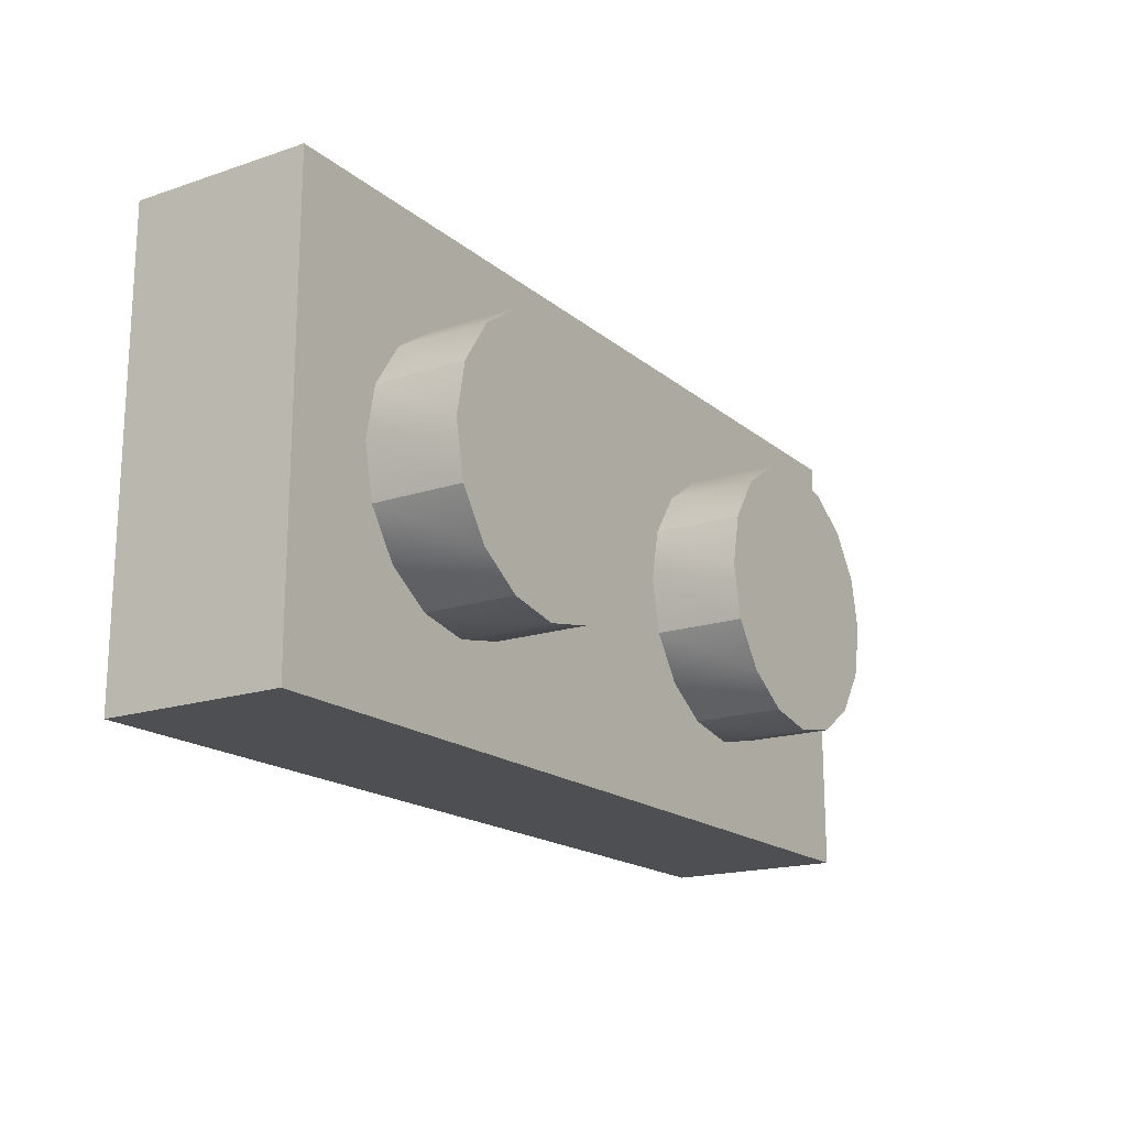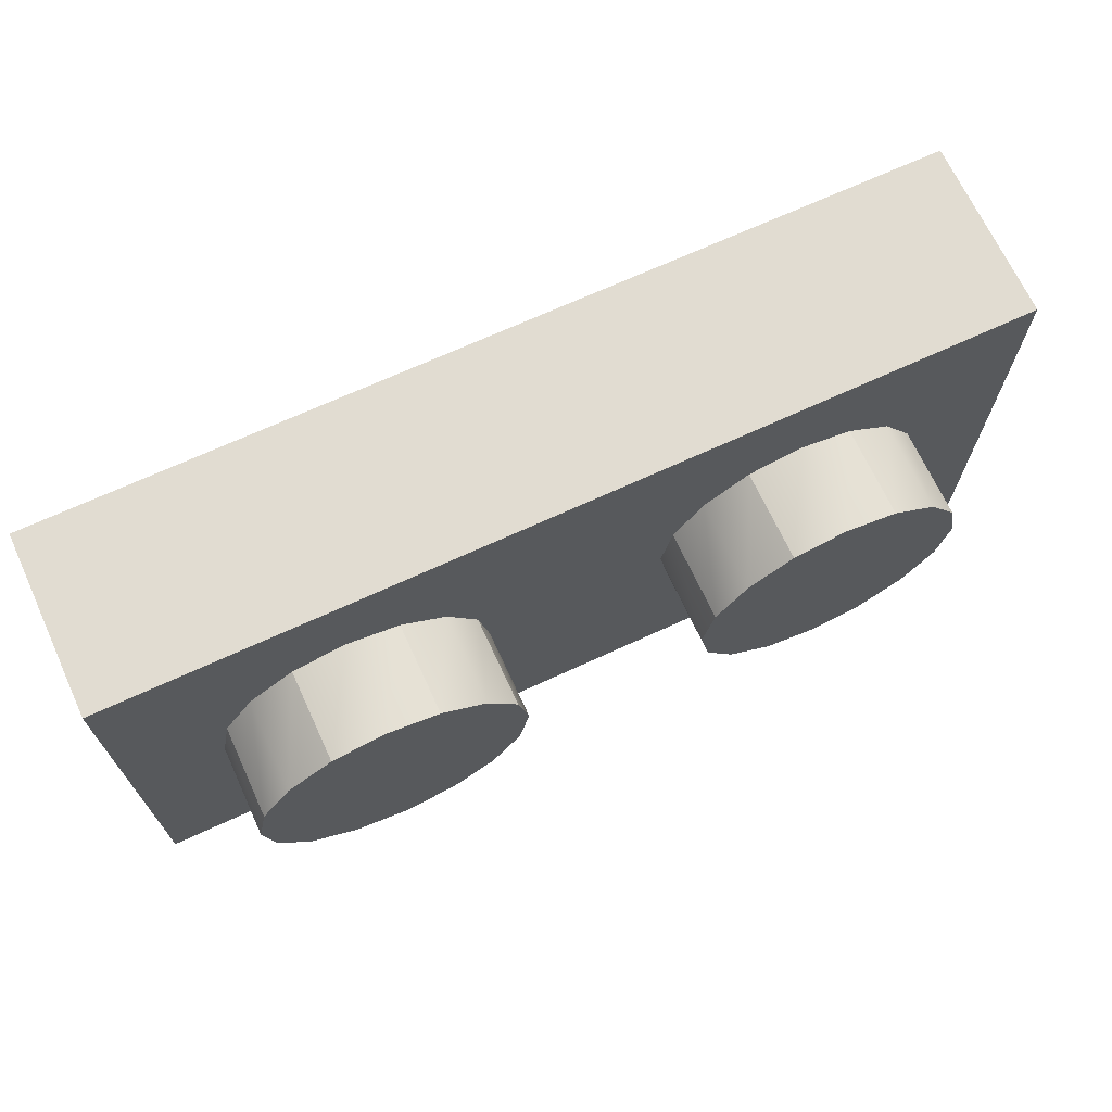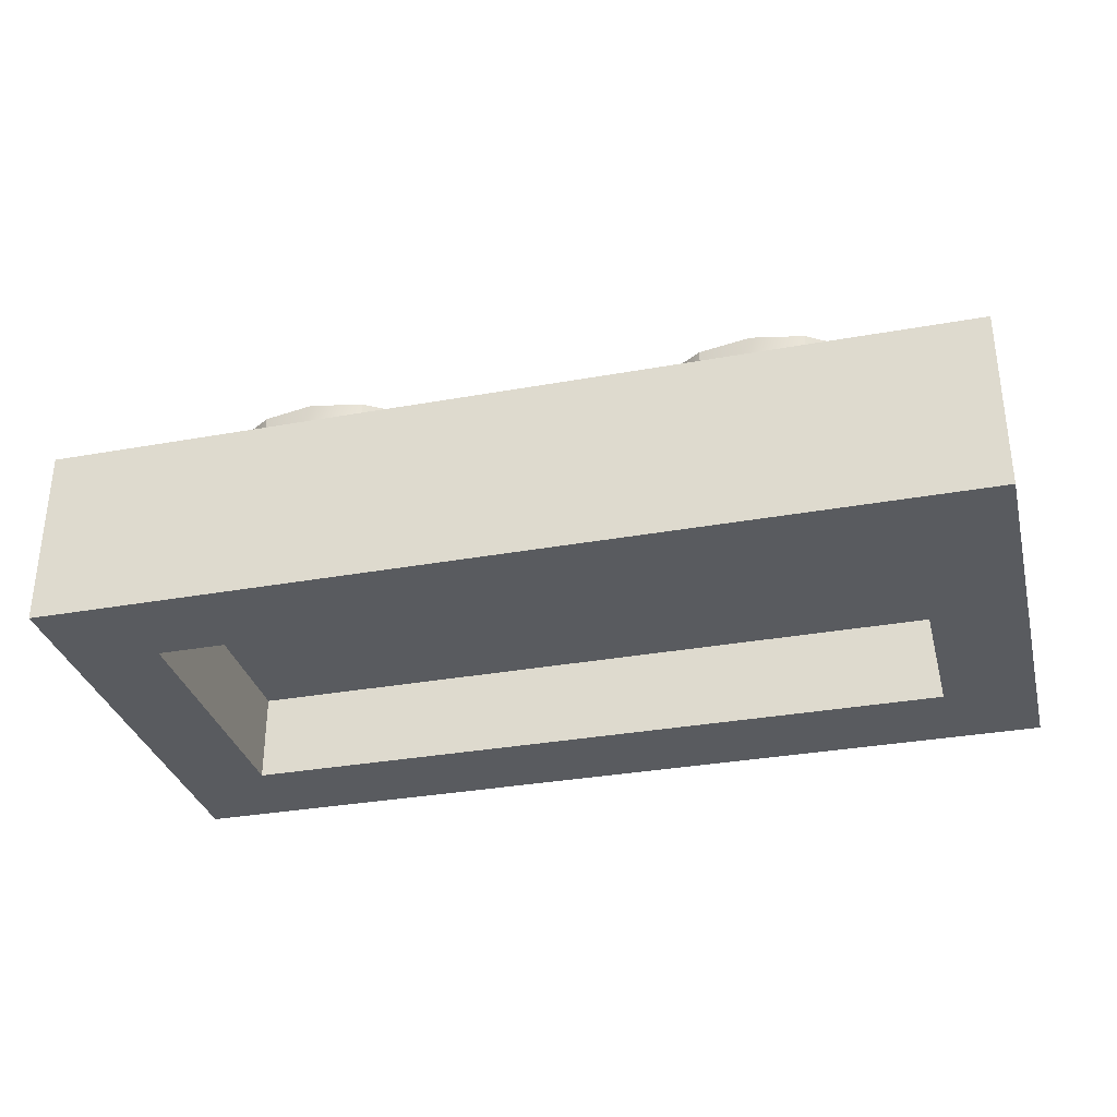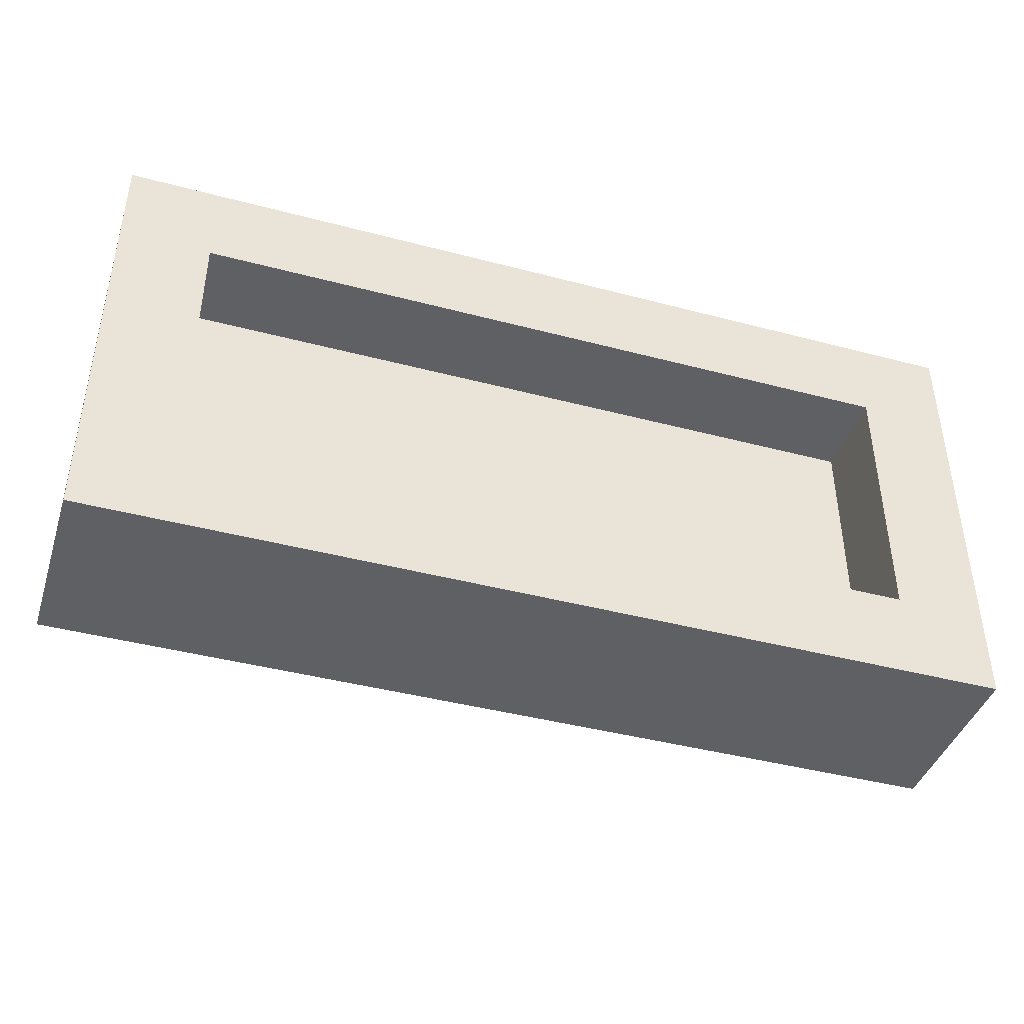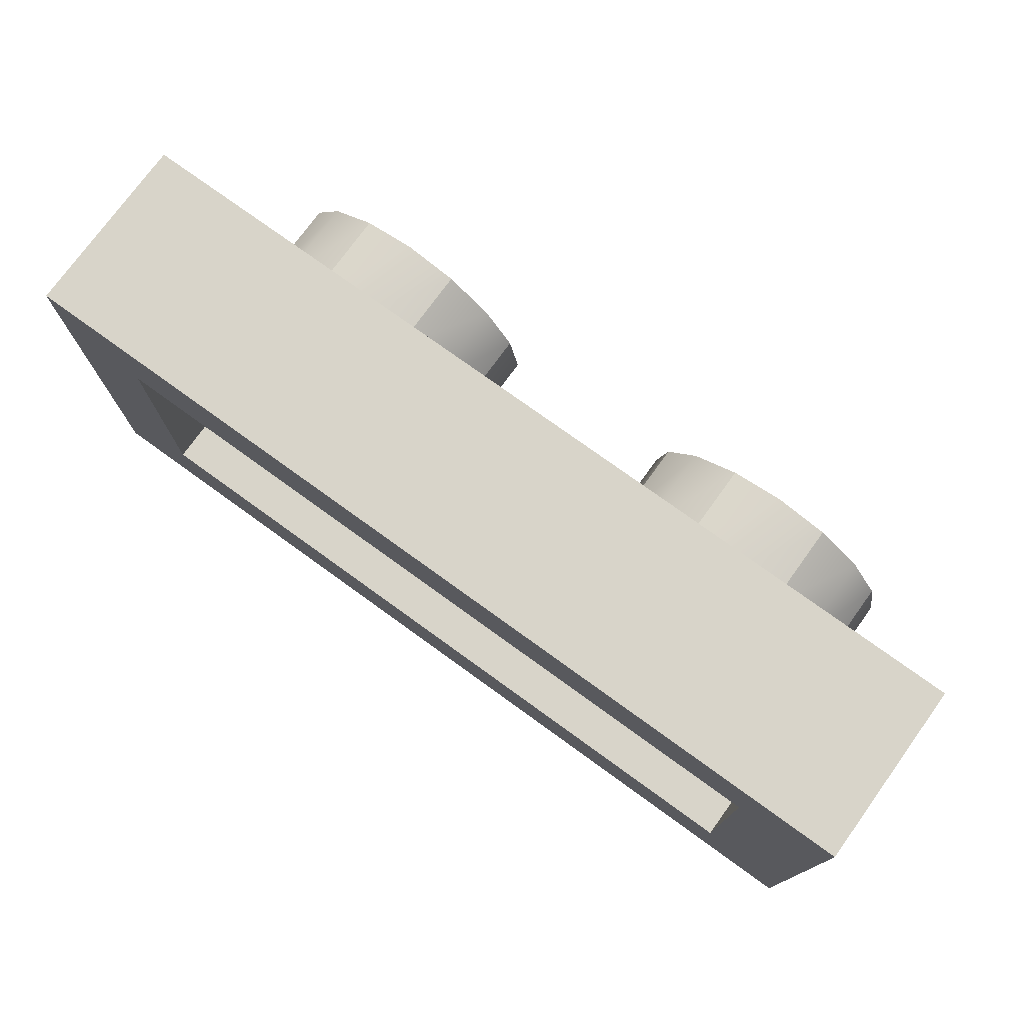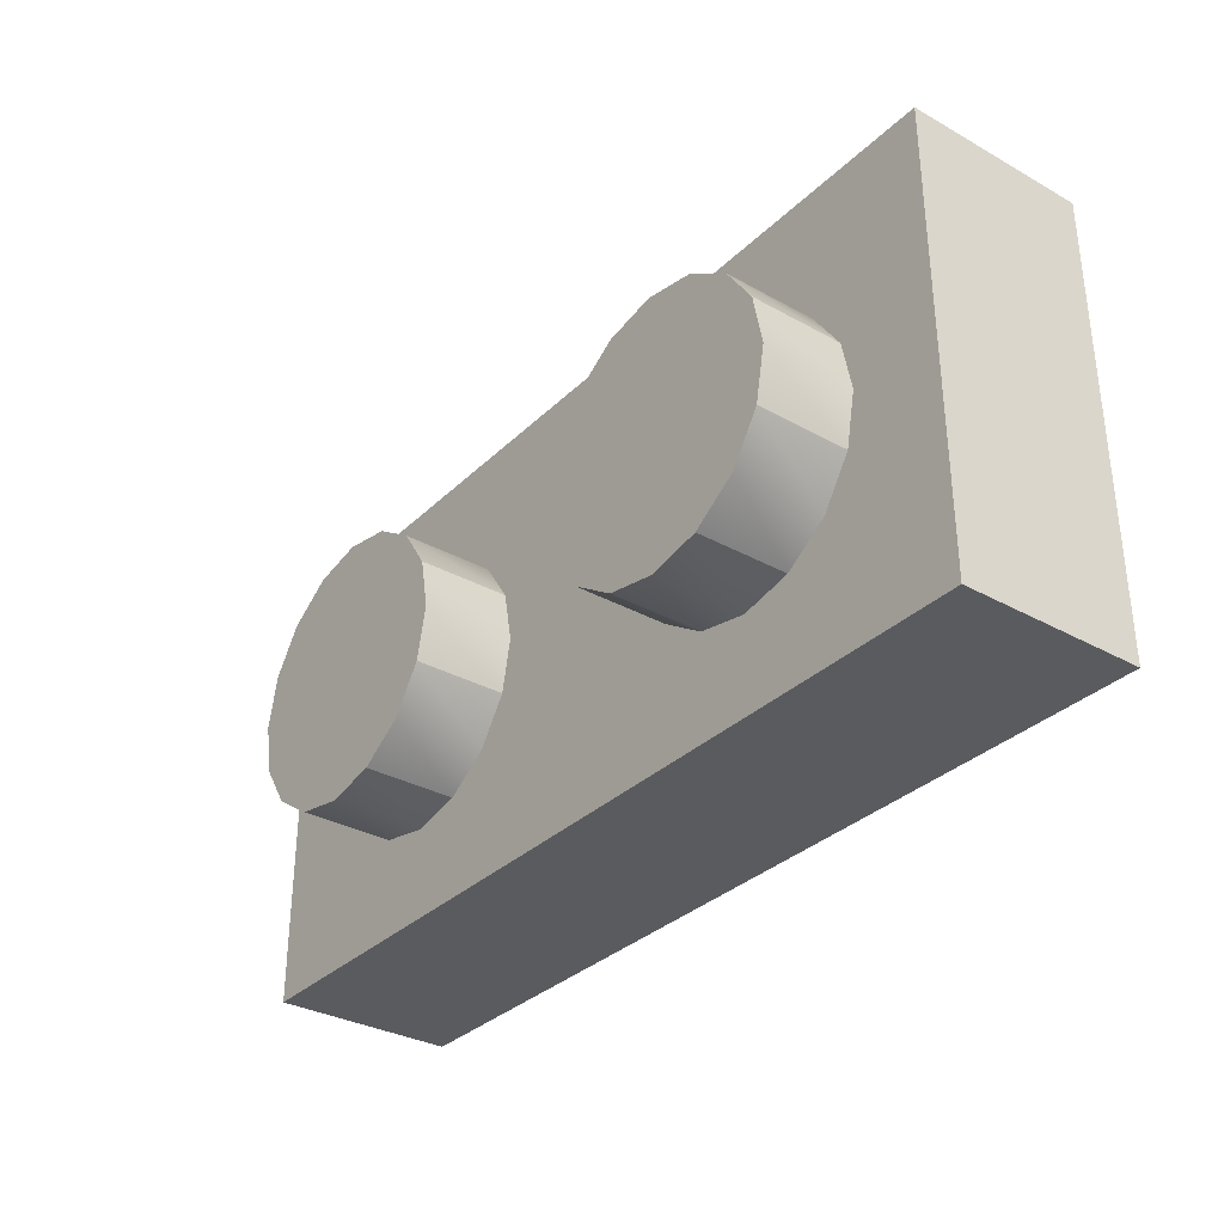
<metadata>
{"format":"obj","ext":"obj","renderer":"f3d","projection":"perspective","resolution":1024,"background":"white","views":[{"elev":-17.8,"azim":123.1,"up":"+Z"},{"elev":69.0,"azim":155.2,"up":"+Z"},{"elev":-32.5,"azim":-165.9,"up":"+Y"},{"elev":-42.1,"azim":-17.6,"up":"+Z"},{"elev":75.5,"azim":35.9,"up":"+Z"},{"elev":-32.8,"azim":-127.5,"up":"+Z"}]}
</metadata>
<code>
v -4.4 -1.28 2.96
v -4.16 -1.28 2.96
v -4.178 -1.28 2.868
v -4.23 -1.28 2.79
v -4.308 -1.28 2.738
v -4.4 -1.28 2.72
v -4.492 -1.28 2.738
v -4.57 -1.28 2.79
v -4.622 -1.28 2.868
v -4.64 -1.28 2.96
v -4.622 -1.28 3.052
v -4.57 -1.28 3.13
v -4.492 -1.28 3.182
v -4.4 -1.28 3.2
v -4.308 -1.28 3.182
v -4.23 -1.28 3.13
v -4.178 -1.28 3.052
v -4.178 -1.44 3.052
v -4.16 -1.44 2.96
v -4.16 -1.28 2.96
v -4.178 -1.28 3.052
v -4.23 -1.44 3.13
v -4.178 -1.44 3.052
v -4.178 -1.28 3.052
v -4.23 -1.28 3.13
v -4.308 -1.44 3.182
v -4.308 -1.28 3.182
v -4.4 -1.44 3.2
v -4.308 -1.44 3.182
v -4.308 -1.28 3.182
v -4.4 -1.28 3.2
v -4.492 -1.44 3.182
v -4.492 -1.28 3.182
v -4.57 -1.44 3.13
v -4.492 -1.44 3.182
v -4.492 -1.28 3.182
v -4.57 -1.28 3.13
v -4.622 -1.44 3.052
v -4.622 -1.28 3.052
v -4.64 -1.44 2.96
v -4.622 -1.44 3.052
v -4.622 -1.28 3.052
v -4.64 -1.28 2.96
v -4.622 -1.44 2.868
v -4.622 -1.28 2.868
v -4.57 -1.44 2.79
v -4.622 -1.44 2.868
v -4.622 -1.28 2.868
v -4.57 -1.28 2.79
v -4.492 -1.44 2.738
v -4.492 -1.28 2.738
v -4.4 -1.44 2.72
v -4.492 -1.44 2.738
v -4.492 -1.28 2.738
v -4.4 -1.28 2.72
v -4.308 -1.44 2.738
v -4.308 -1.28 2.738
v -4.23 -1.44 2.79
v -4.308 -1.44 2.738
v -4.308 -1.28 2.738
v -4.23 -1.28 2.79
v -4.178 -1.44 2.868
v -4.178 -1.28 2.868
v -4.178 -1.44 2.868
v -4.178 -1.28 2.868
f 1 2 3
f 1 3 4
f 1 4 5
f 1 5 6
f 1 6 7
f 1 7 8
f 1 8 9
f 1 9 10
f 1 10 11
f 1 11 12
f 1 12 13
f 1 13 14
f 1 14 15
f 1 15 16
f 1 16 17
f 1 17 2
f 18 19 20
f 18 20 21
f 22 23 24
f 22 24 25
f 26 22 25
f 26 25 27
f 28 29 30
f 28 30 31
f 32 28 31
f 32 31 33
f 34 35 36
f 34 36 37
f 38 34 37
f 38 37 39
f 40 41 42
f 40 42 43
f 44 40 43
f 44 43 45
f 46 47 48
f 46 48 49
f 50 46 49
f 50 49 51
f 52 53 54
f 52 54 55
f 56 52 55
f 56 55 57
f 58 59 60
f 58 60 61
f 62 58 61
f 62 61 63
f 19 64 65
f 19 65 20
v -3.6 -1.28 2.96
v -3.36 -1.28 2.96
v -3.378 -1.28 2.868
v -3.43 -1.28 2.79
v -3.508 -1.28 2.738
v -3.6 -1.28 2.72
v -3.692 -1.28 2.738
v -3.77 -1.28 2.79
v -3.822 -1.28 2.868
v -3.84 -1.28 2.96
v -3.822 -1.28 3.052
v -3.77 -1.28 3.13
v -3.692 -1.28 3.182
v -3.6 -1.28 3.2
v -3.508 -1.28 3.182
v -3.43 -1.28 3.13
v -3.378 -1.28 3.052
v -3.378 -1.44 3.052
v -3.36 -1.44 2.96
v -3.36 -1.28 2.96
v -3.378 -1.28 3.052
v -3.43 -1.44 3.13
v -3.378 -1.44 3.052
v -3.378 -1.28 3.052
v -3.43 -1.28 3.13
v -3.508 -1.44 3.182
v -3.508 -1.28 3.182
v -3.6 -1.44 3.2
v -3.508 -1.44 3.182
v -3.508 -1.28 3.182
v -3.6 -1.28 3.2
v -3.692 -1.44 3.182
v -3.692 -1.28 3.182
v -3.77 -1.44 3.13
v -3.692 -1.44 3.182
v -3.692 -1.28 3.182
v -3.77 -1.28 3.13
v -3.822 -1.44 3.052
v -3.822 -1.28 3.052
v -3.84 -1.44 2.96
v -3.822 -1.44 3.052
v -3.822 -1.28 3.052
v -3.84 -1.28 2.96
v -3.822 -1.44 2.868
v -3.822 -1.28 2.868
v -3.77 -1.44 2.79
v -3.822 -1.44 2.868
v -3.822 -1.28 2.868
v -3.77 -1.28 2.79
v -3.692 -1.44 2.738
v -3.692 -1.28 2.738
v -3.6 -1.44 2.72
v -3.692 -1.44 2.738
v -3.692 -1.28 2.738
v -3.6 -1.28 2.72
v -3.508 -1.44 2.738
v -3.508 -1.28 2.738
v -3.43 -1.44 2.79
v -3.508 -1.44 2.738
v -3.508 -1.28 2.738
v -3.43 -1.28 2.79
v -3.378 -1.44 2.868
v -3.378 -1.28 2.868
v -3.378 -1.44 2.868
v -3.378 -1.28 2.868
f 66 67 68
f 66 68 69
f 66 69 70
f 66 70 71
f 66 71 72
f 66 72 73
f 66 73 74
f 66 74 75
f 66 75 76
f 66 76 77
f 66 77 78
f 66 78 79
f 66 79 80
f 66 80 81
f 66 81 82
f 66 82 67
f 83 84 85
f 83 85 86
f 87 88 89
f 87 89 90
f 91 87 90
f 91 90 92
f 93 94 95
f 93 95 96
f 97 93 96
f 97 96 98
f 99 100 101
f 99 101 102
f 103 99 102
f 103 102 104
f 105 106 107
f 105 107 108
f 109 105 108
f 109 108 110
f 111 112 113
f 111 113 114
f 115 111 114
f 115 114 116
f 117 118 119
f 117 119 120
f 121 117 120
f 121 120 122
f 123 124 125
f 123 125 126
f 127 123 126
f 127 126 128
f 84 129 130
f 84 130 85
v -4.8 -1.44 3.36
v -4.8 -1.76 3.36
v -3.2 -1.76 3.36
v -3.2 -1.44 3.36
v -3.2 -1.76 2.56
v -3.36 -1.76 2.72
v -4.64 -1.76 2.72
v -4.8 -1.76 2.56
v -4.64 -1.76 3.2
v -4.8 -1.76 3.36
v -3.36 -1.76 3.2
v -3.2 -1.76 3.36
v -4.64 -1.6 2.72
v -3.36 -1.6 2.72
v -3.36 -1.6 3.2
v -4.64 -1.6 3.2
v -4.64 -1.6 2.72
v -4.64 -1.76 2.72
v -3.36 -1.76 2.72
v -3.36 -1.6 2.72
v -4.64 -1.6 3.2
v -4.64 -1.76 3.2
v -4.64 -1.76 2.72
v -4.64 -1.6 2.72
v -3.36 -1.6 3.2
v -3.36 -1.76 3.2
v -4.64 -1.76 3.2
v -4.64 -1.6 3.2
v -3.36 -1.6 2.72
v -3.36 -1.76 2.72
v -3.36 -1.76 3.2
v -3.36 -1.6 3.2
v -3.2 -1.76 3.36
v -3.2 -1.76 2.56
v -3.2 -1.44 2.56
v -3.2 -1.44 3.36
v -4.8 -1.76 2.56
v -4.8 -1.76 3.36
v -4.8 -1.44 3.36
v -4.8 -1.44 2.56
v -3.2 -1.76 2.56
v -4.8 -1.76 2.56
v -4.8 -1.44 2.56
v -3.2 -1.44 2.56
v -4.8 -1.44 2.56
v -4.8 -1.44 3.36
v -3.2 -1.44 3.36
v -3.2 -1.44 2.56
f 131 132 133
f 131 133 134
f 135 136 137
f 135 137 138
f 138 137 139
f 138 139 140
f 140 139 141
f 140 141 142
f 142 141 136
f 142 136 135
f 143 144 145
f 143 145 146
f 147 148 149
f 147 149 150
f 151 152 153
f 151 153 154
f 155 156 157
f 155 157 158
f 159 160 161
f 159 161 162
f 163 164 165
f 163 165 166
f 167 168 169
f 167 169 170
f 171 172 173
f 171 173 174
f 175 176 177
f 175 177 178

</code>
